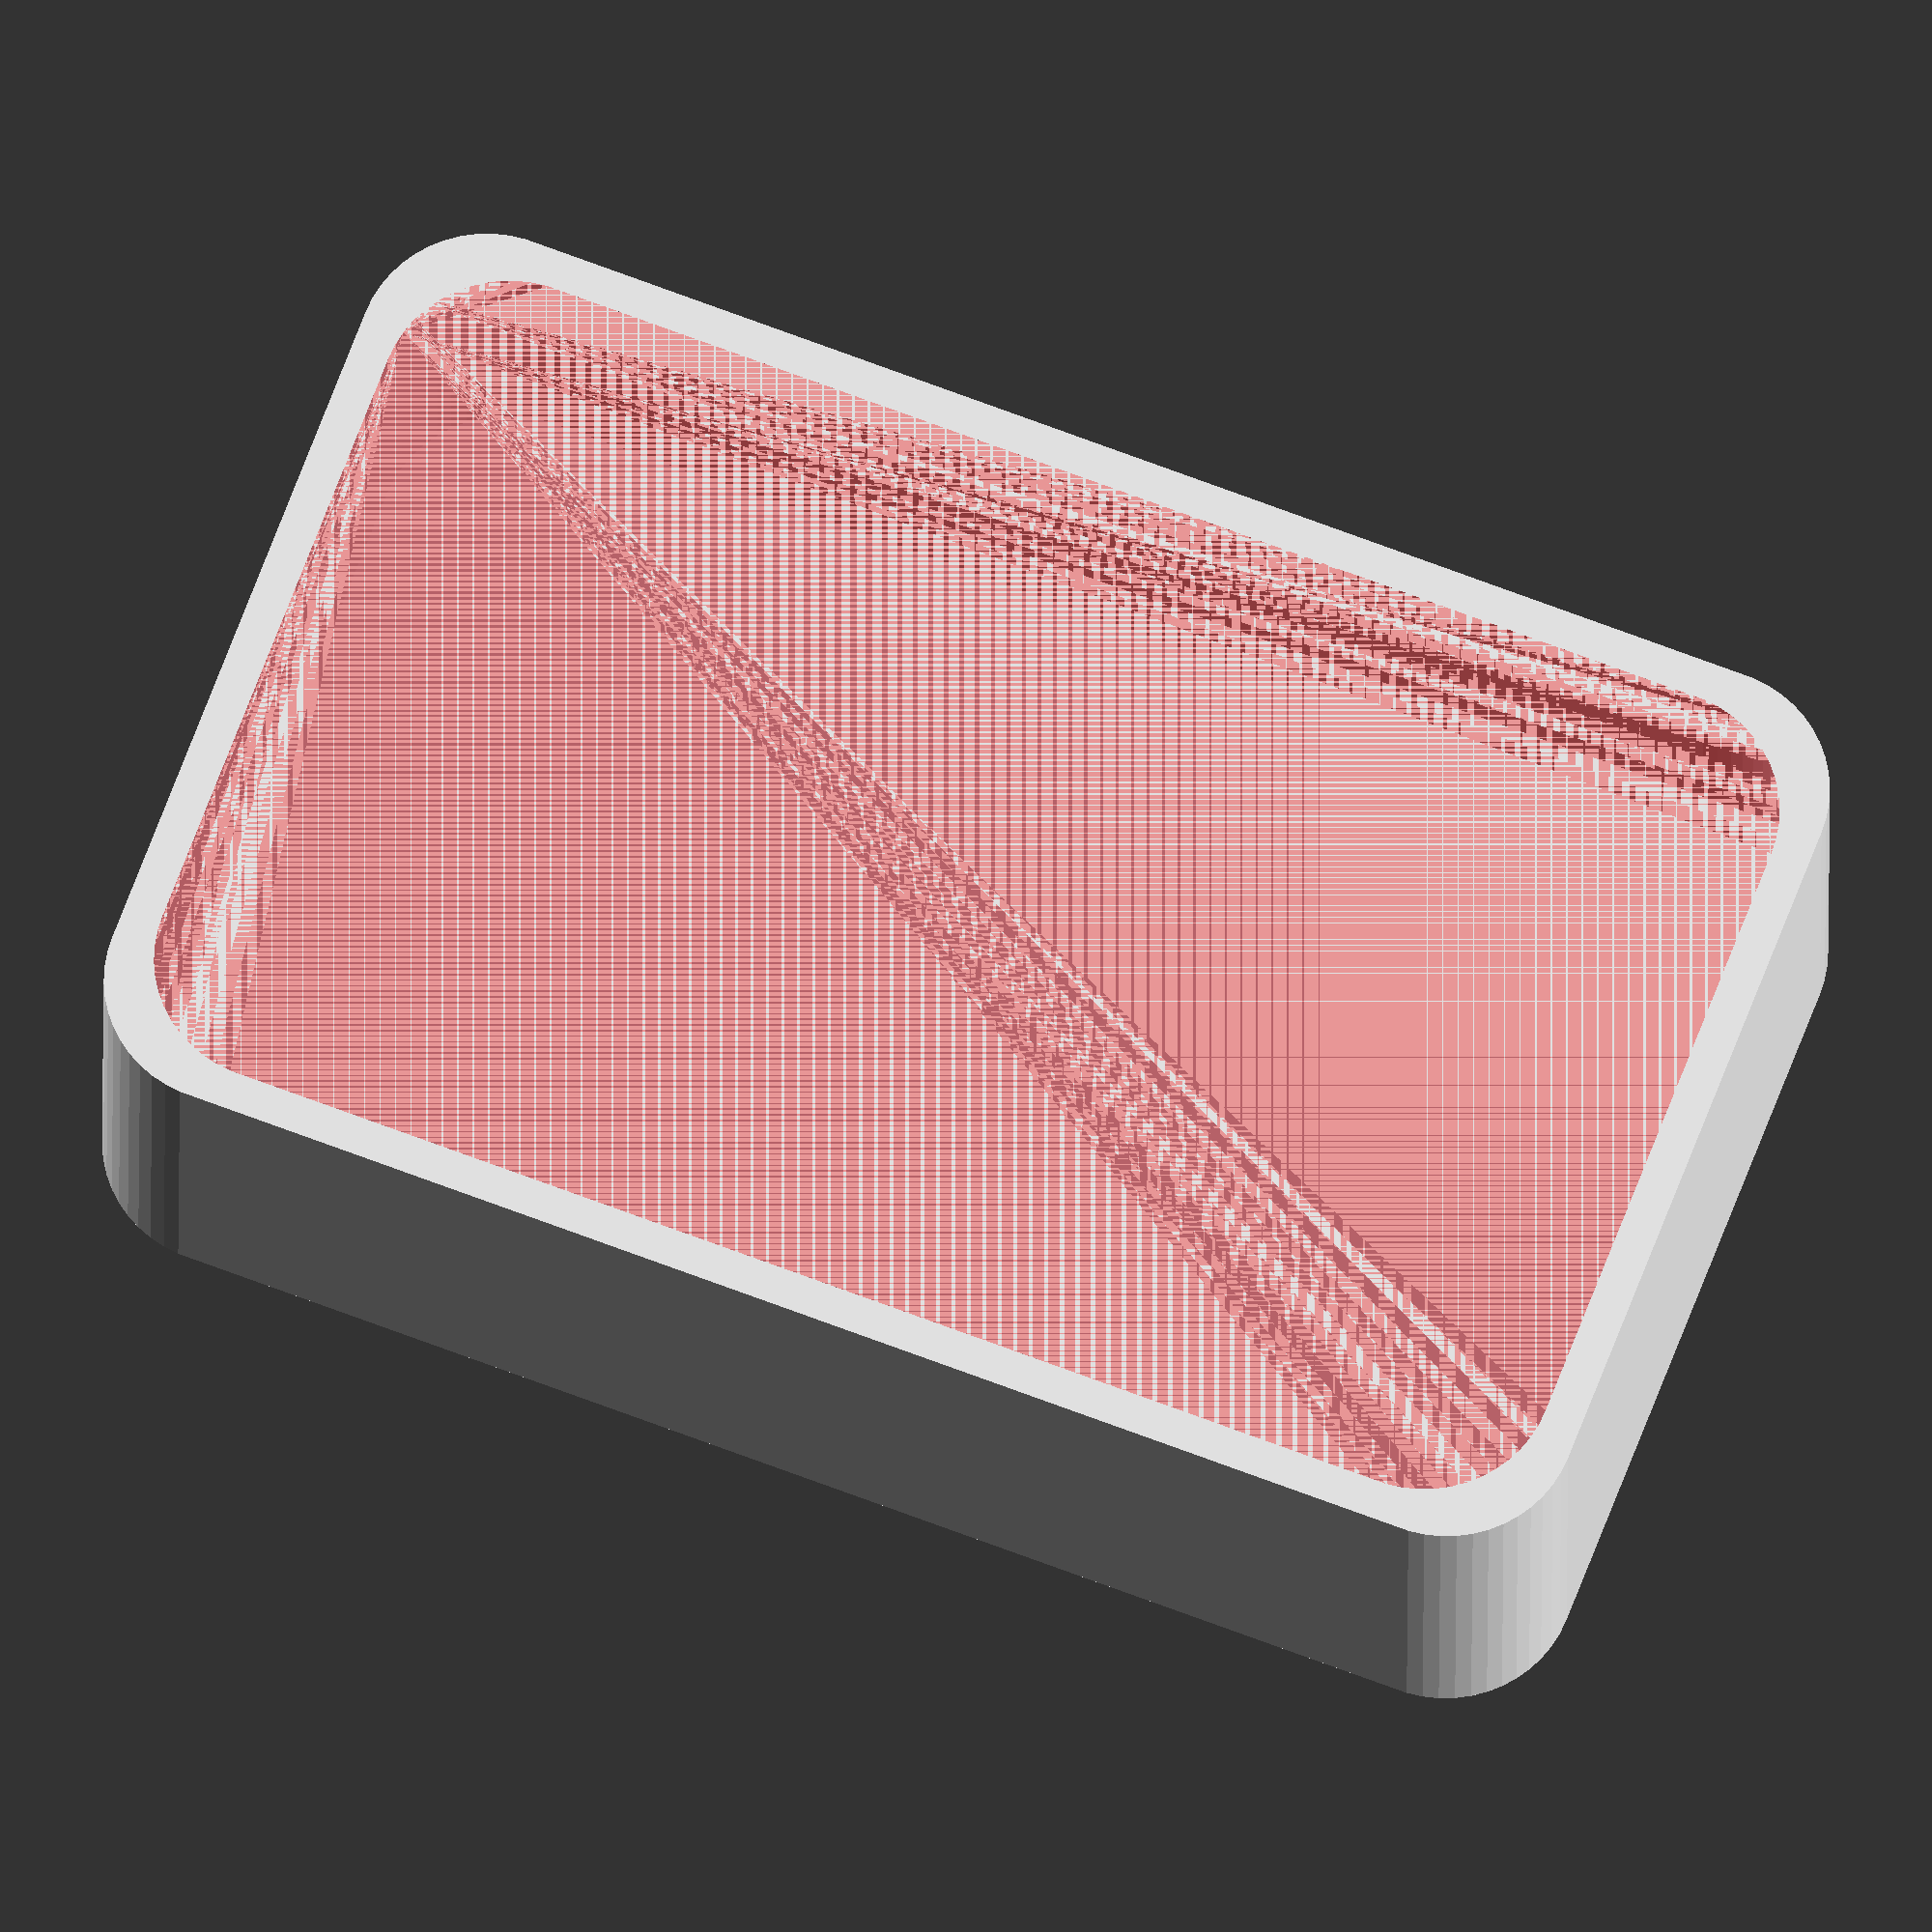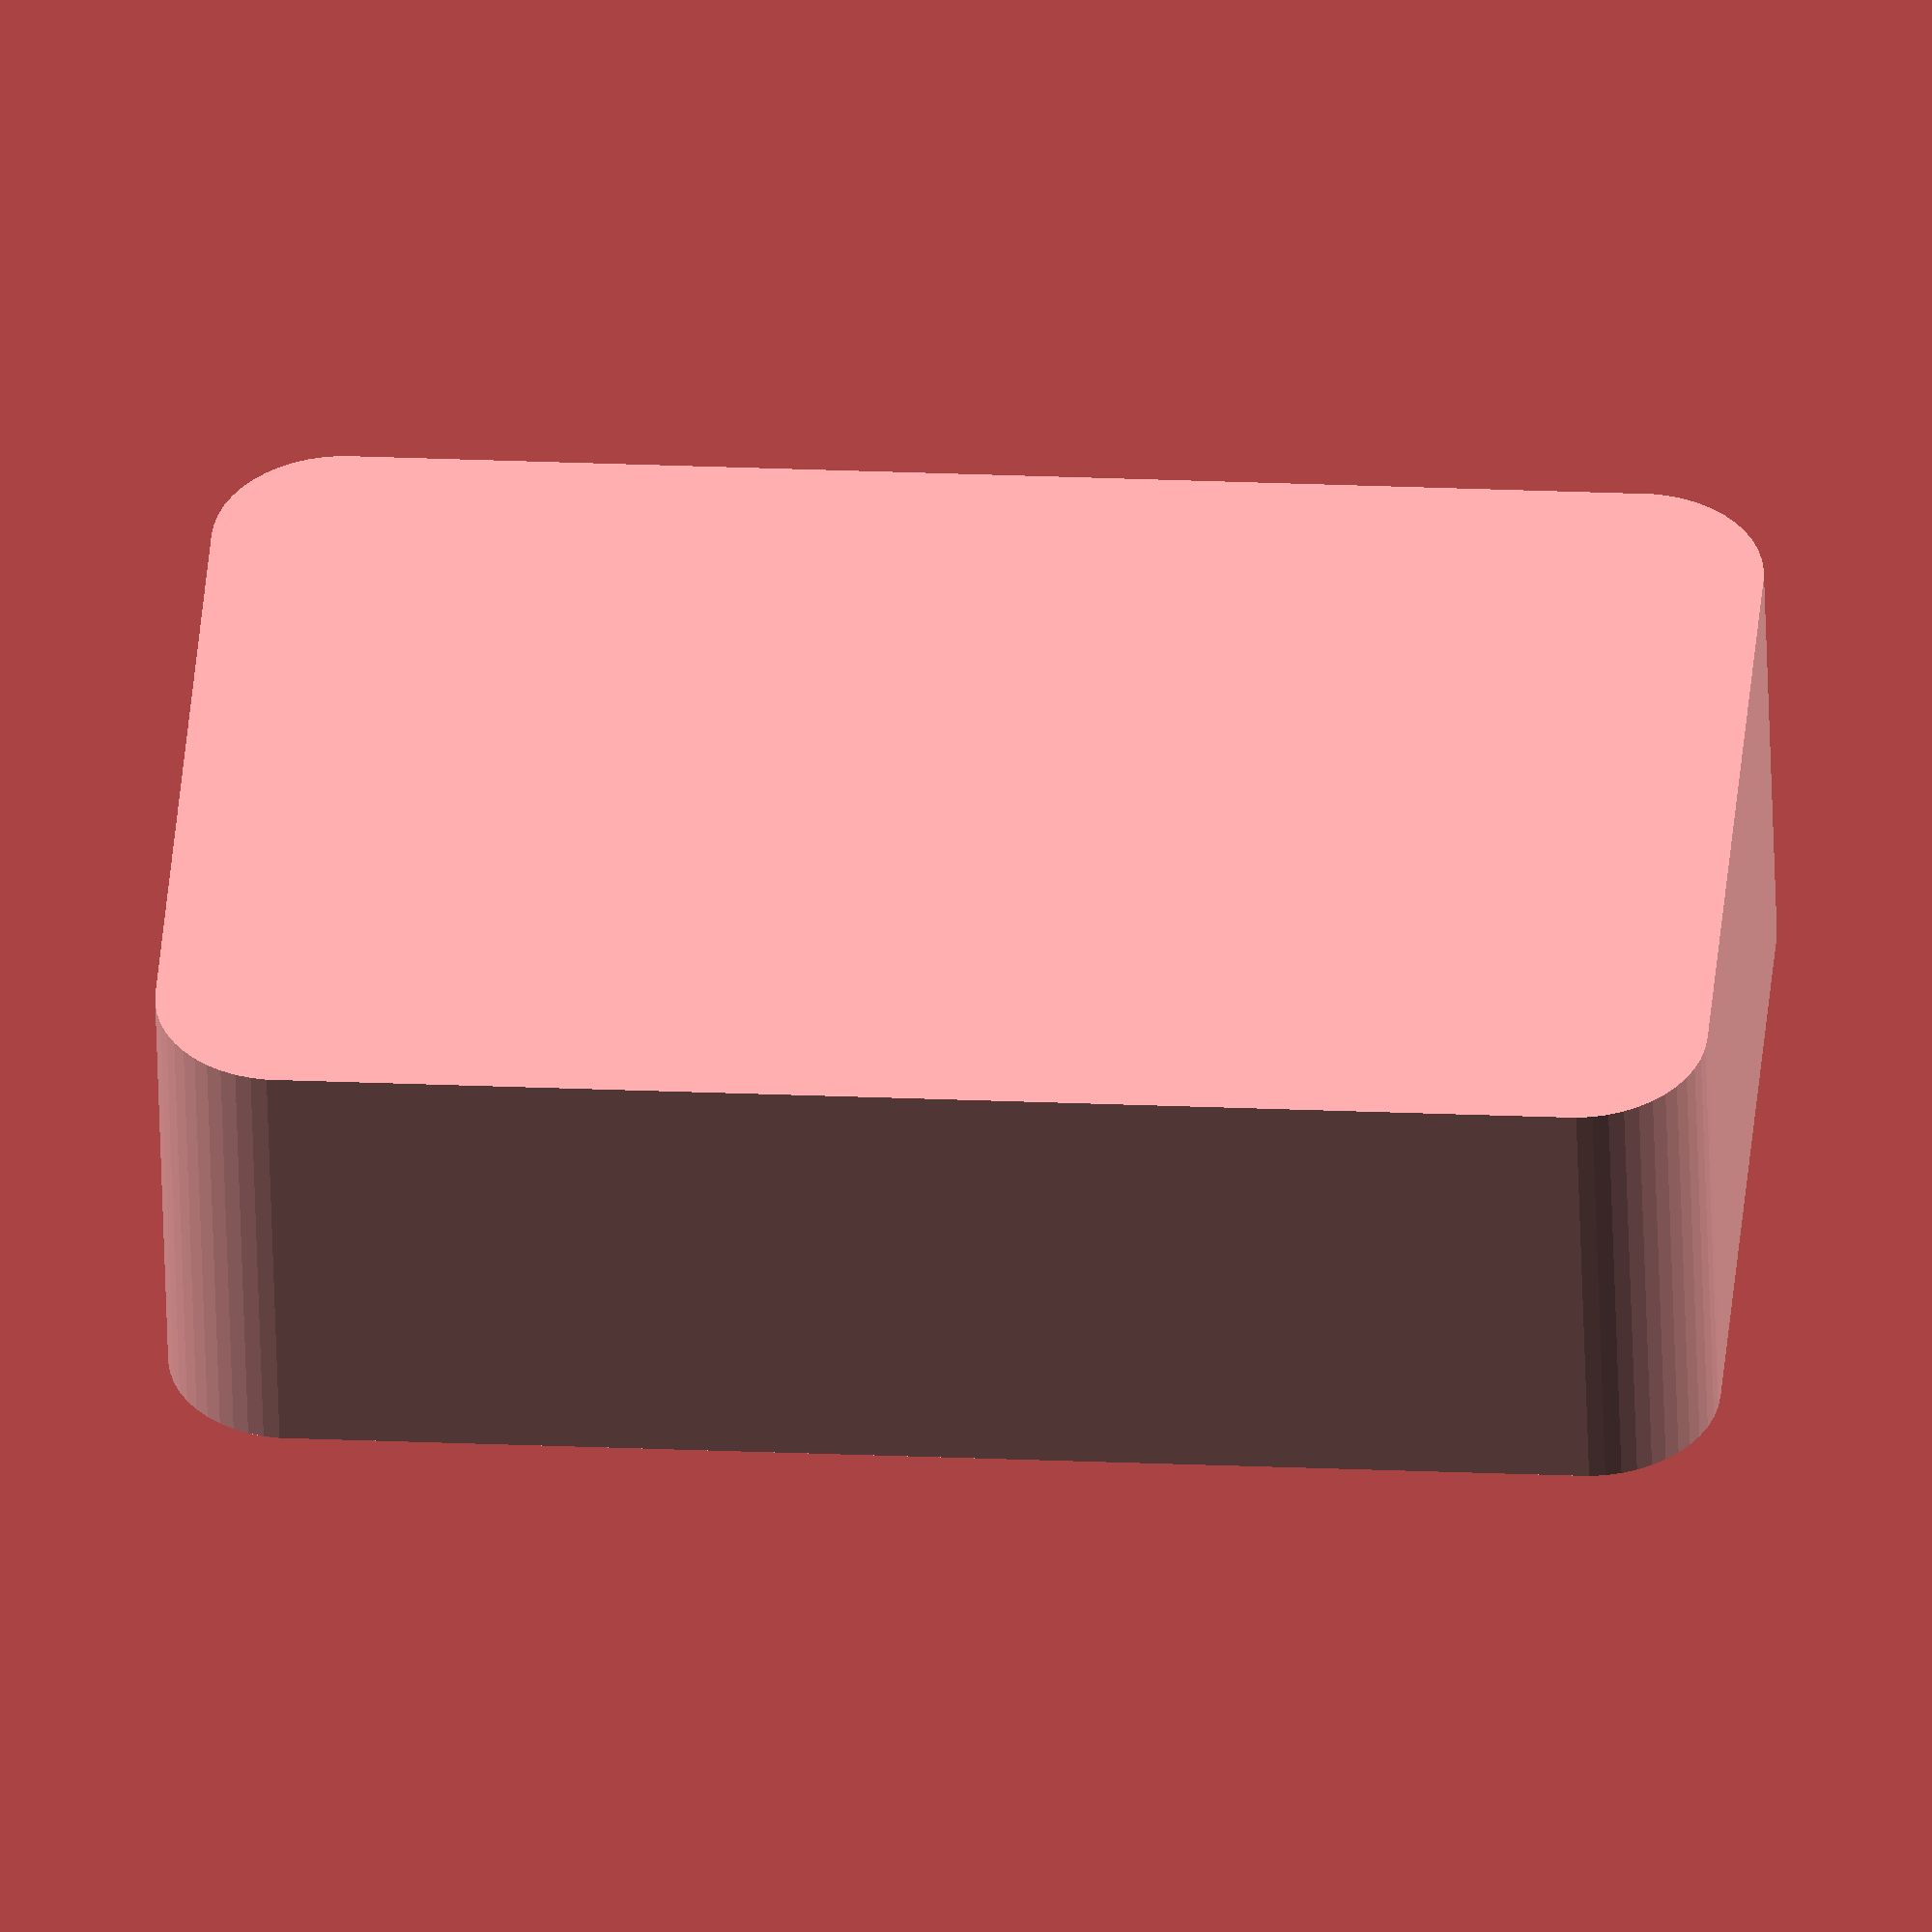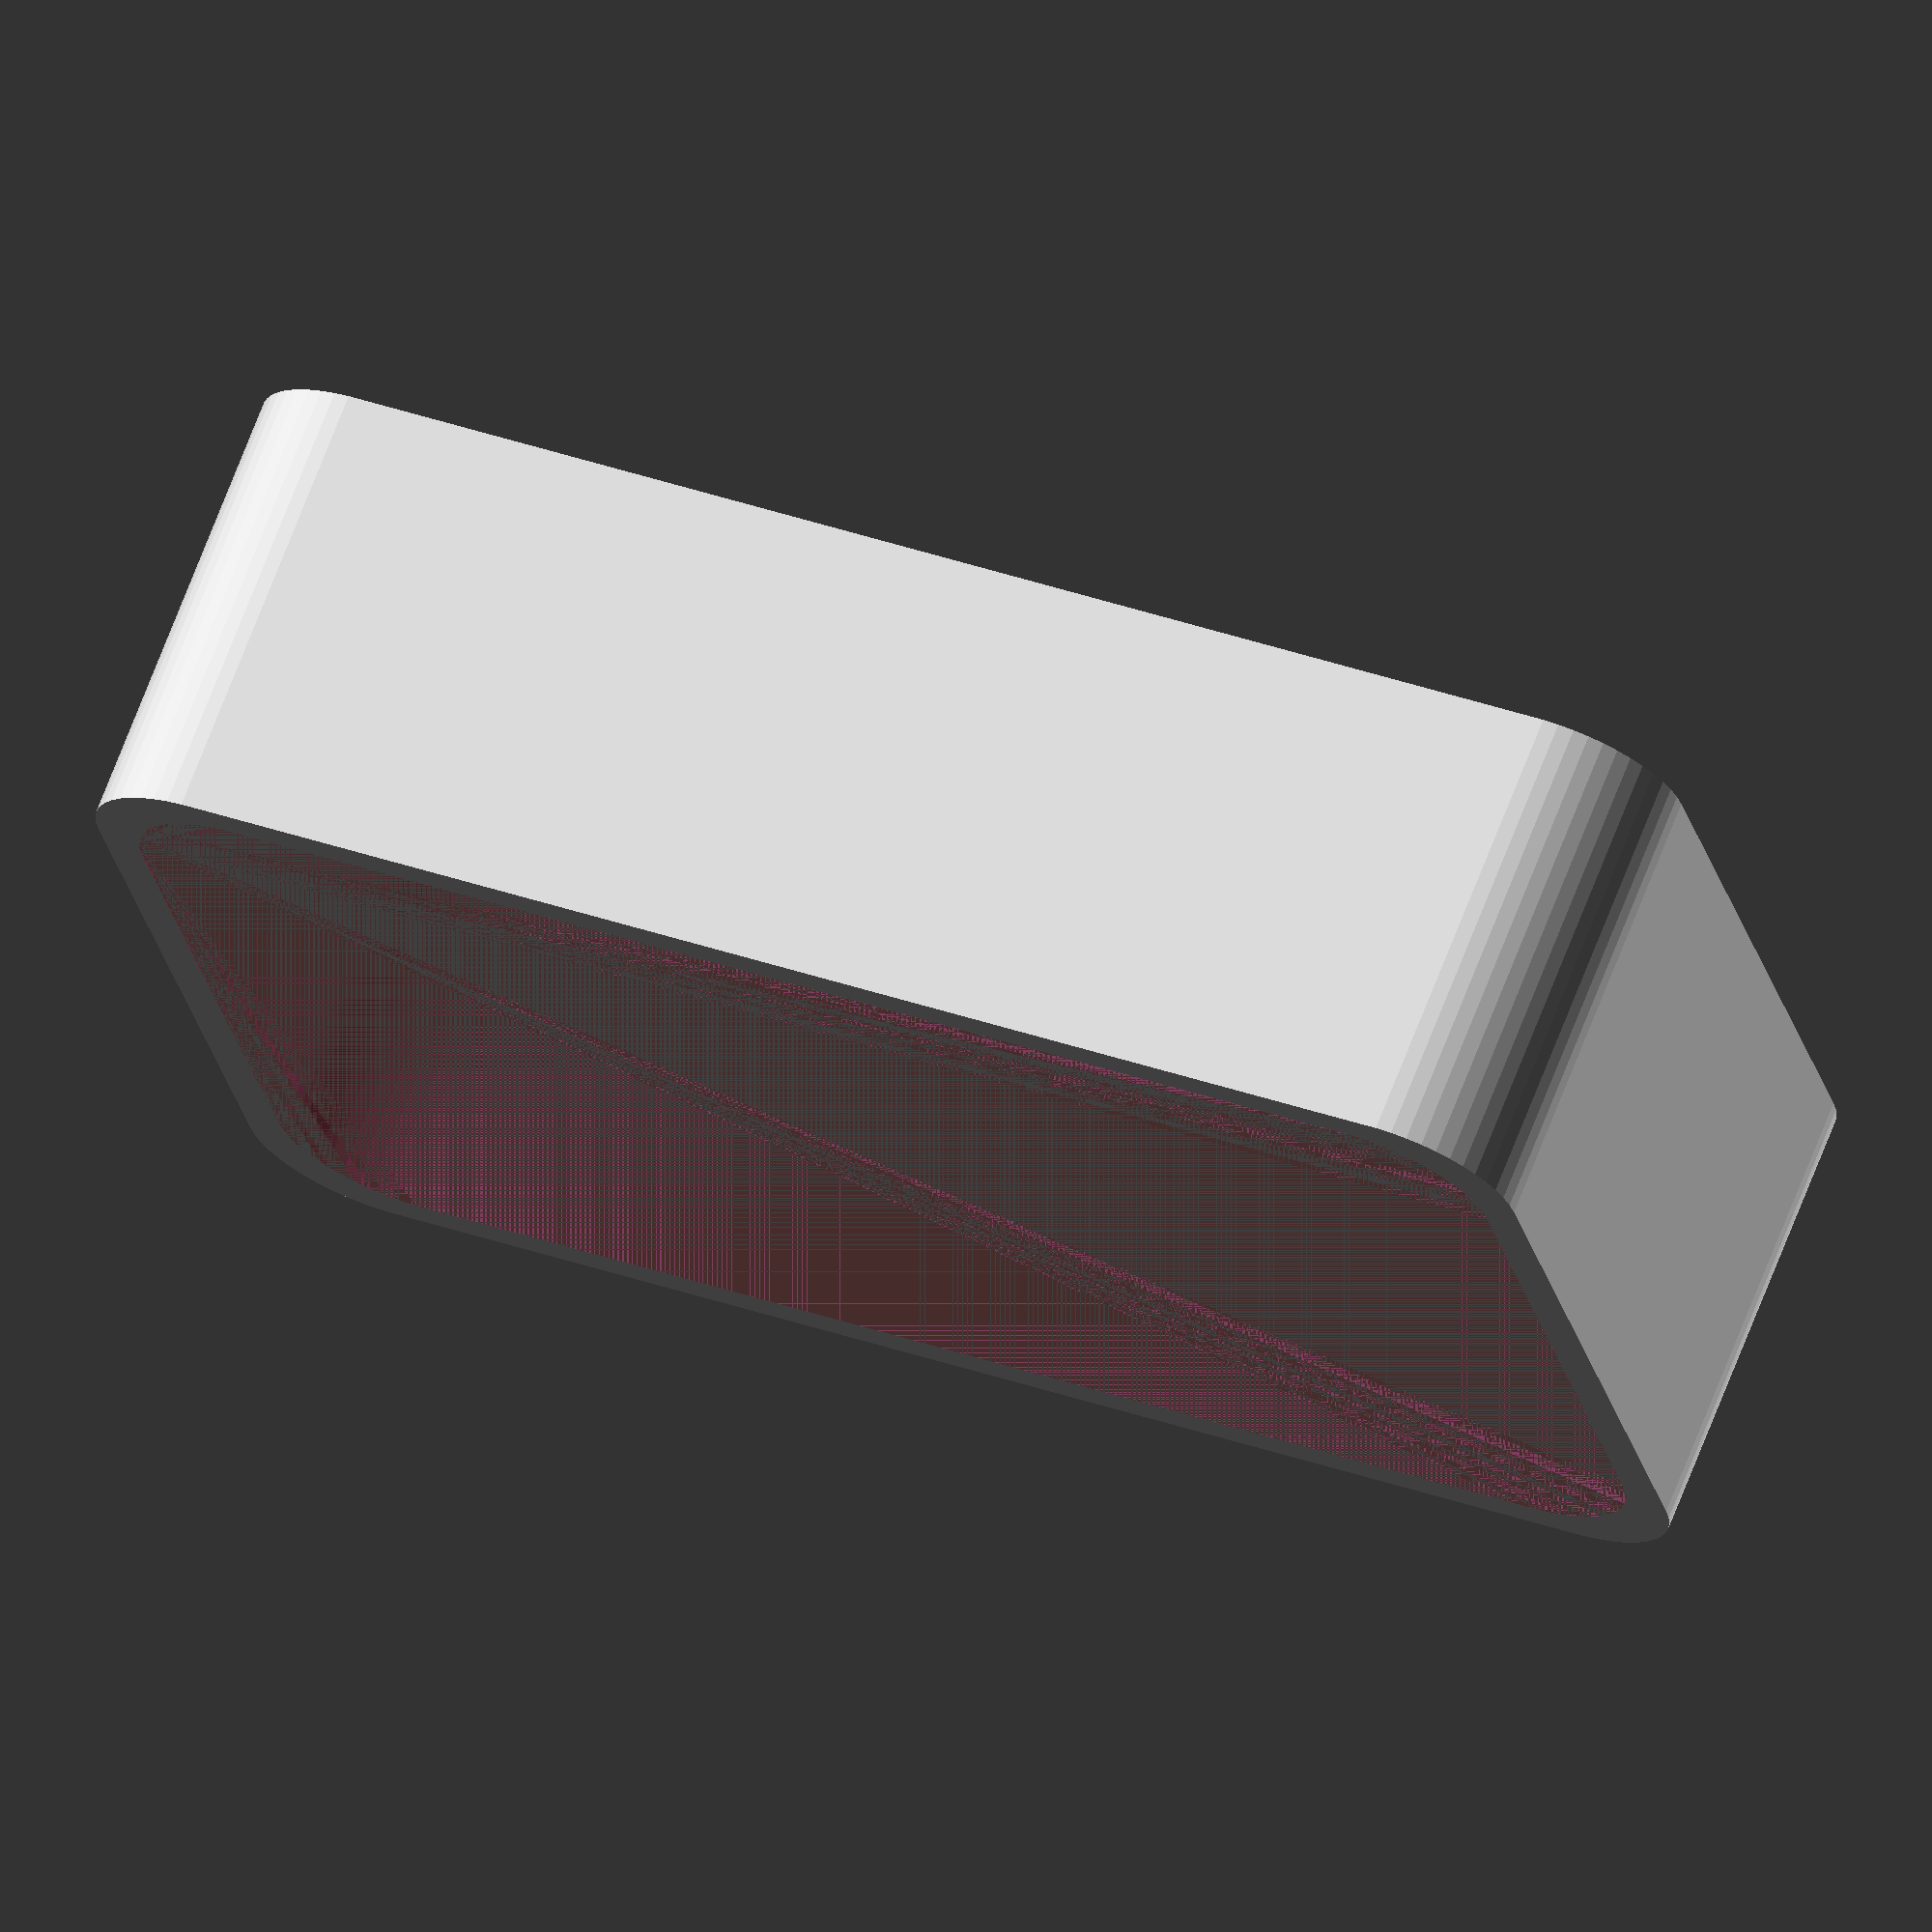
<openscad>
$fn = 50;


difference() {
	union() {
		hull() {
			translate(v = [-25.0000000000, 13.7500000000, 0]) {
				cylinder(h = 18, r = 5);
			}
			translate(v = [25.0000000000, 13.7500000000, 0]) {
				cylinder(h = 18, r = 5);
			}
			translate(v = [-25.0000000000, -13.7500000000, 0]) {
				cylinder(h = 18, r = 5);
			}
			translate(v = [25.0000000000, -13.7500000000, 0]) {
				cylinder(h = 18, r = 5);
			}
		}
	}
	union() {
		translate(v = [0, 0, 3]) {
			#hull() {
				translate(v = [-23.5000000000, 12.2500000000, 0]) {
					cylinder(h = 15, r = 5);
				}
				translate(v = [23.5000000000, 12.2500000000, 0]) {
					cylinder(h = 15, r = 5);
				}
				translate(v = [-23.5000000000, -12.2500000000, 0]) {
					cylinder(h = 15, r = 5);
				}
				translate(v = [23.5000000000, -12.2500000000, 0]) {
					cylinder(h = 15, r = 5);
				}
			}
		}
	}
}
</openscad>
<views>
elev=200.3 azim=20.8 roll=180.2 proj=o view=solid
elev=230.1 azim=355.5 roll=358.4 proj=o view=wireframe
elev=110.6 azim=346.8 roll=159.0 proj=o view=wireframe
</views>
